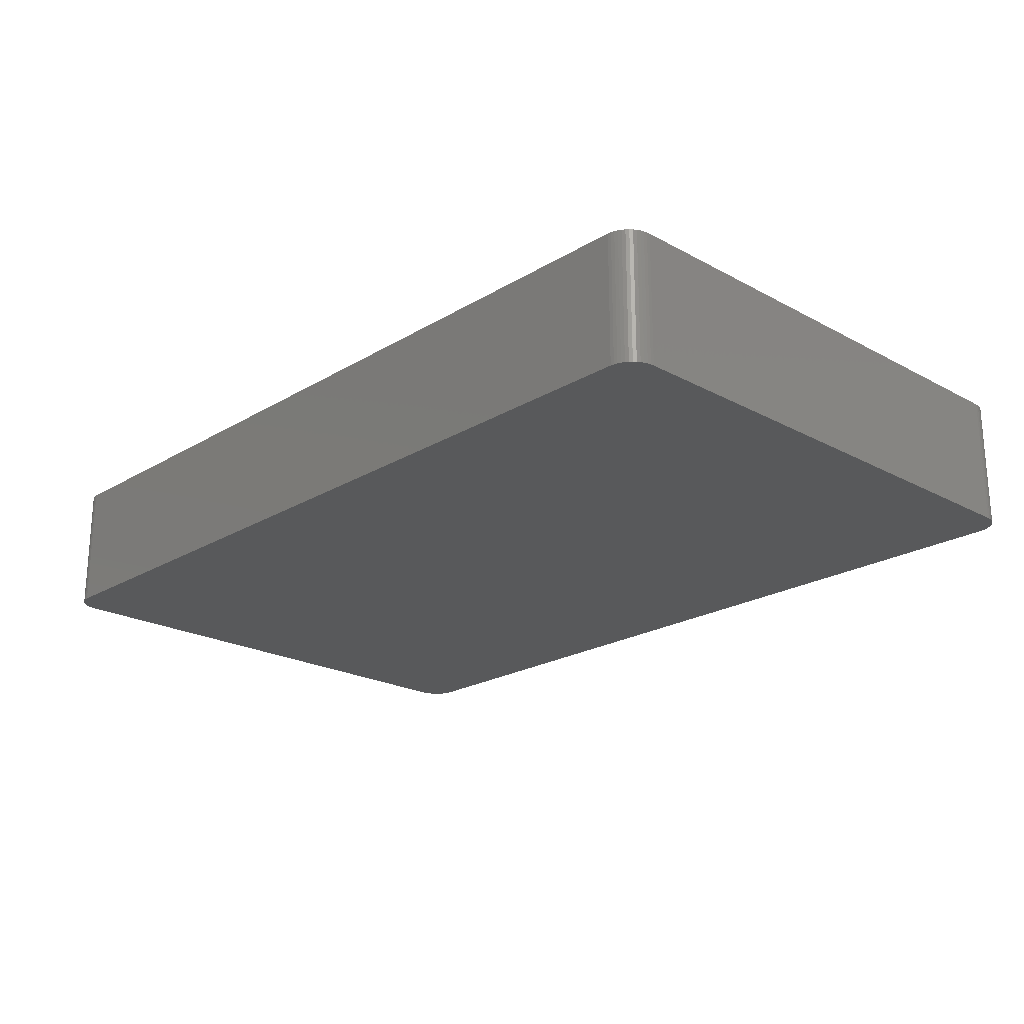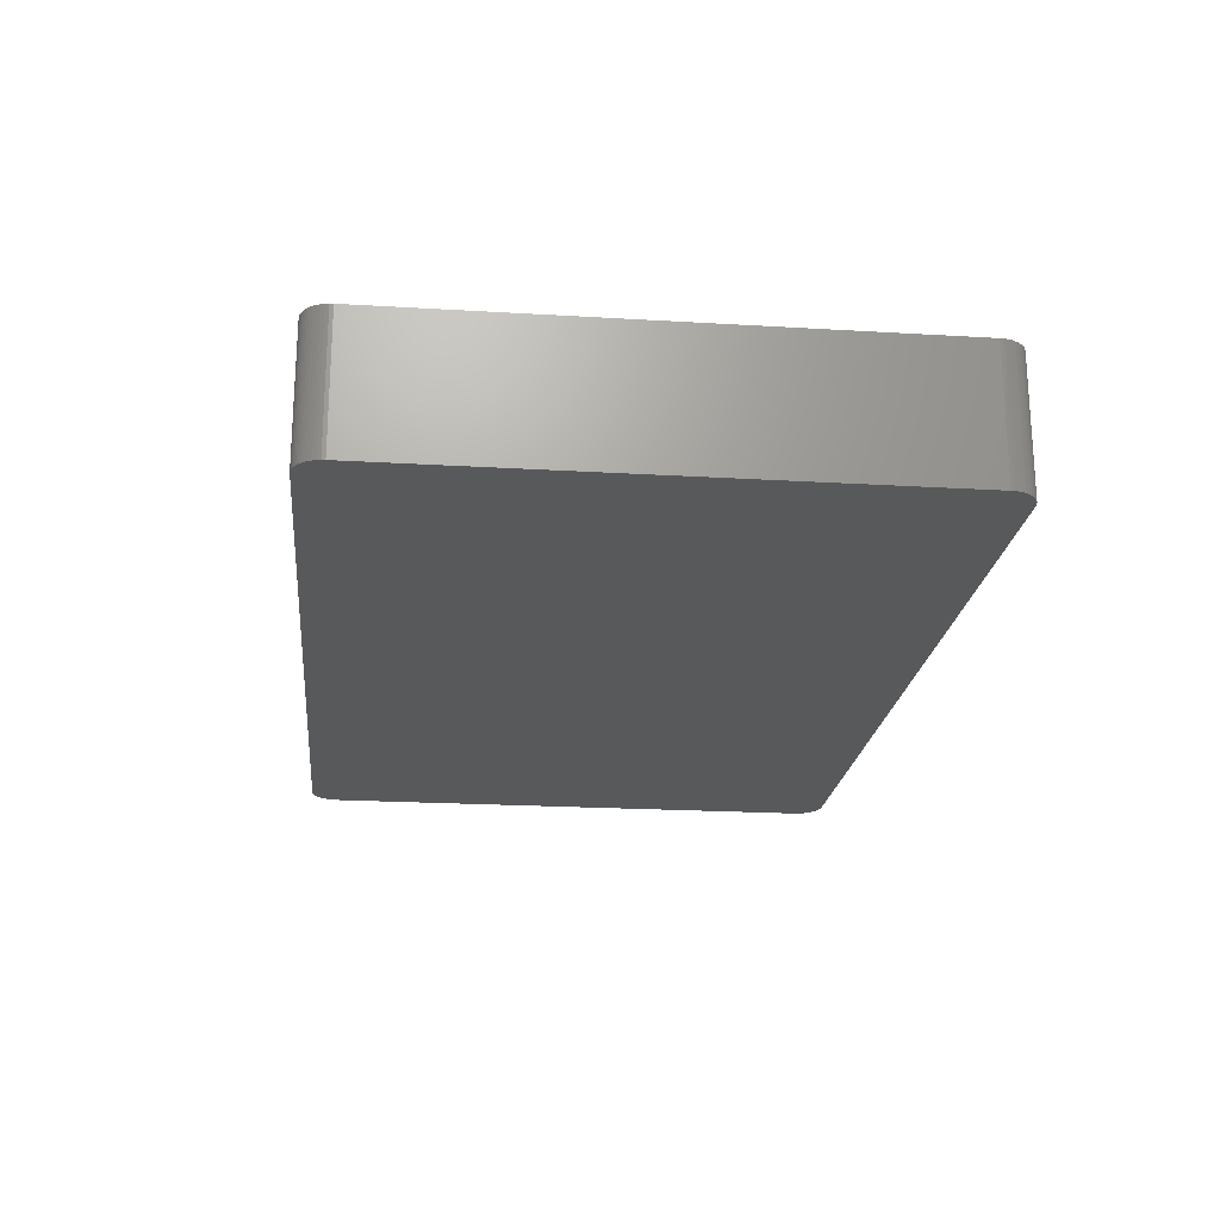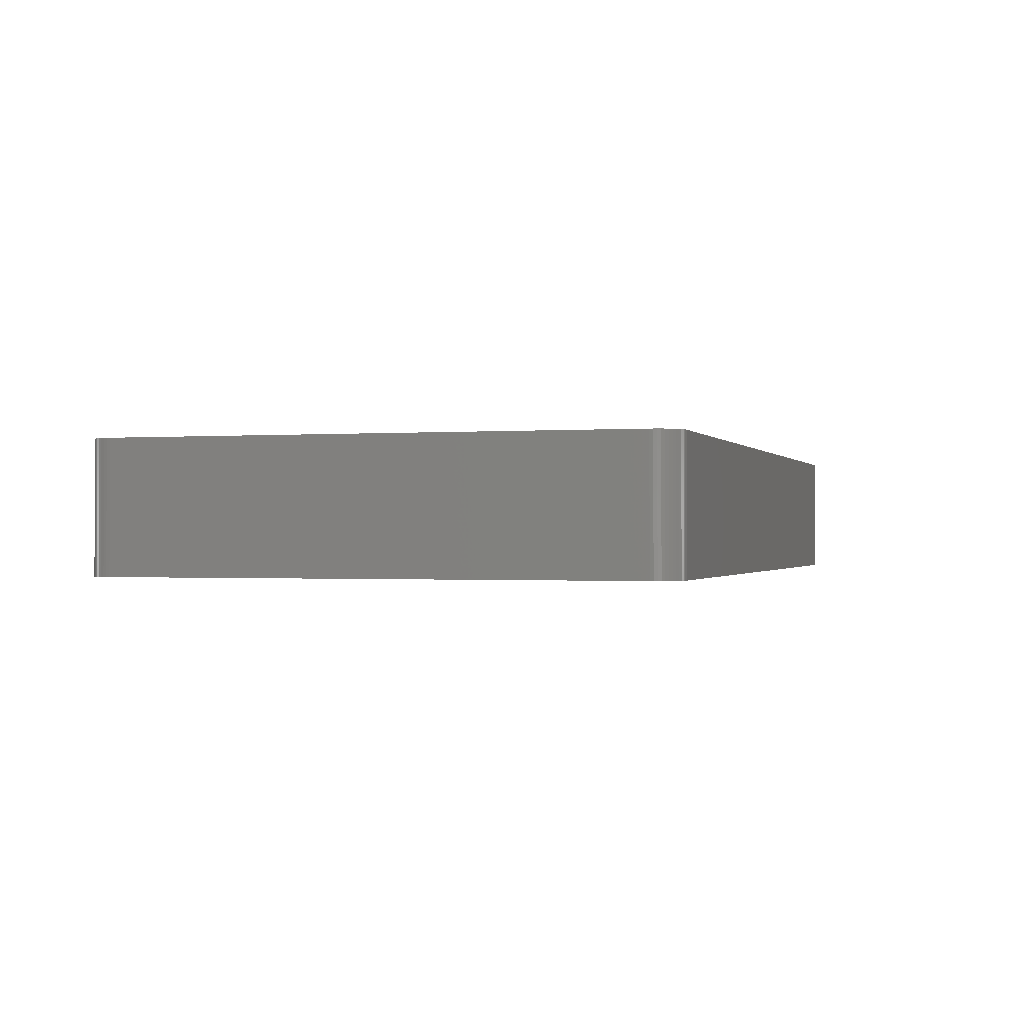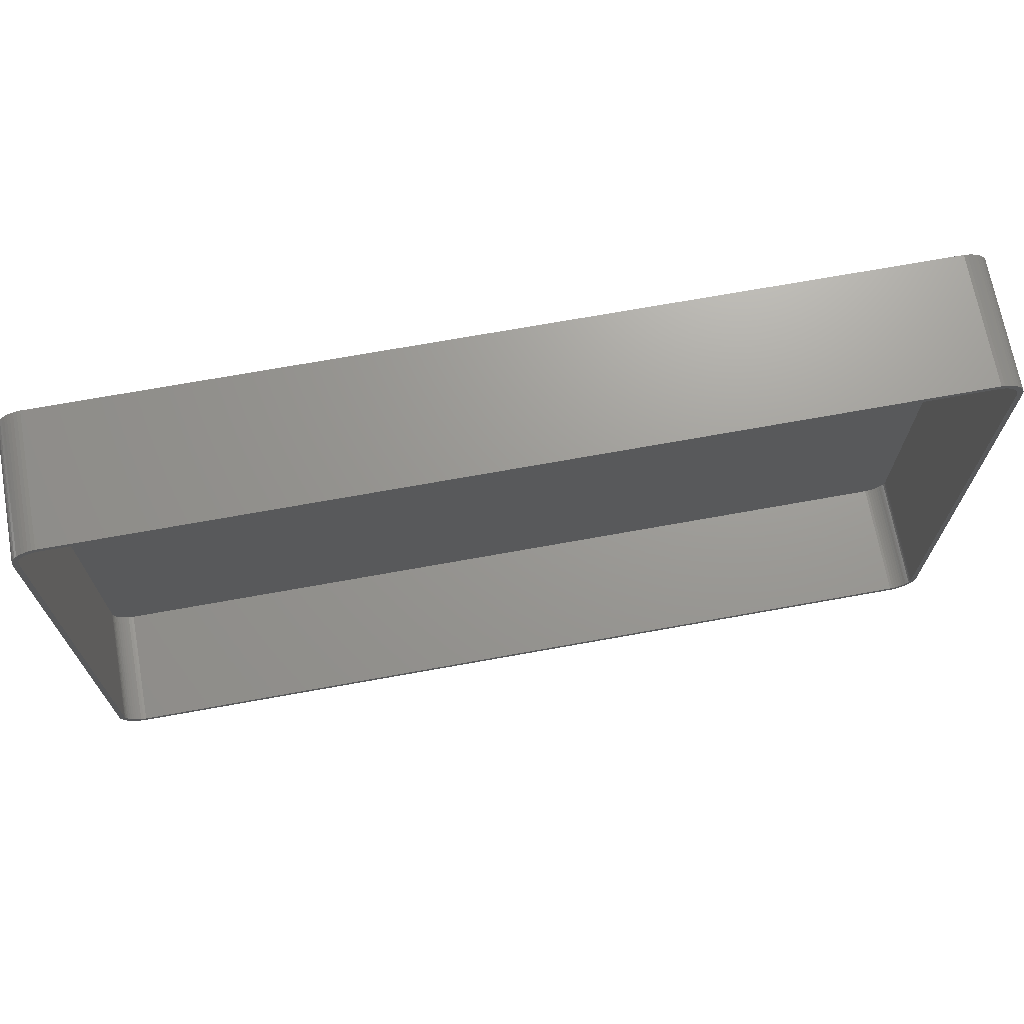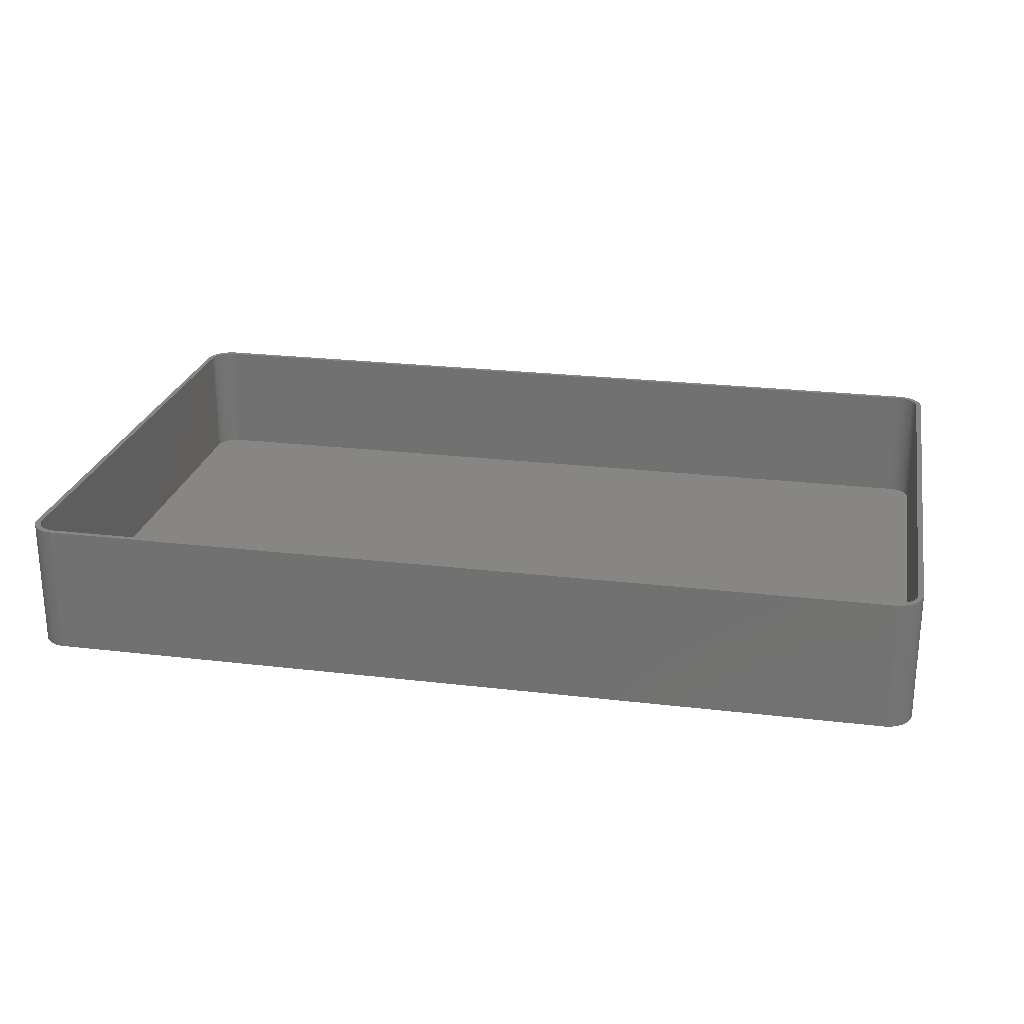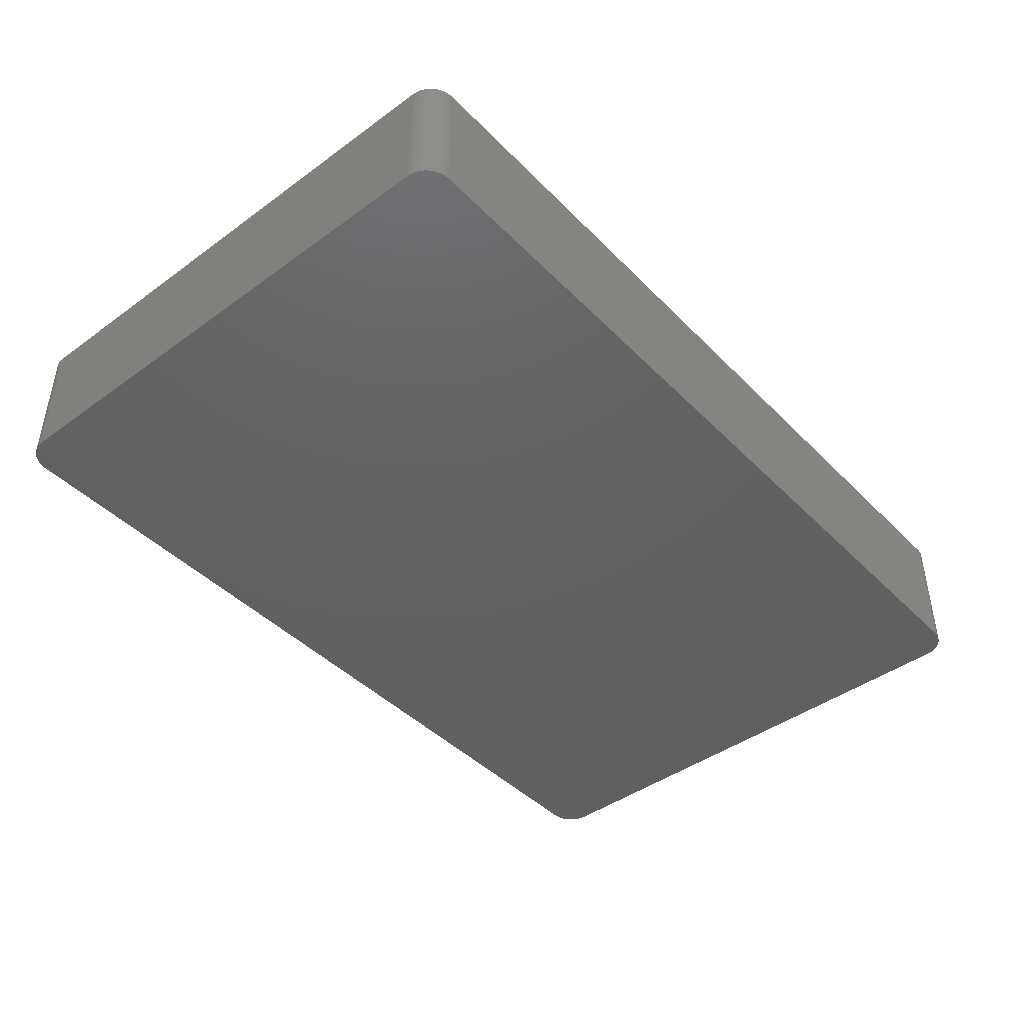
<metadata>
{"format":"stl","ext":"stl","renderer":"f3d","projection":"perspective","resolution":1024,"background":"white","views":[{"elev":-21.8,"azim":-133.6,"up":"+Z"},{"elev":-21.2,"azim":83.9,"up":"+Z"},{"elev":-0.7,"azim":-73.2,"up":"+Z"},{"elev":69.7,"azim":-10.3,"up":"+Y"},{"elev":24.0,"azim":-168.8,"up":"+Z"},{"elev":-43.6,"azim":-49.5,"up":"+Z"}]}
</metadata>
<code>
# stl→obj: 208 verts, 412 faces
v 81.5 47.5 24
v 82.5 47.5 24
v 82.46 48.13 24
v 82.5 -47.5 24
v 81.47 48 24
v 82.34 48.74 24
v 81.5 -47.5 24
v 81.37 48.49 24
v 82.15 49.34 24
v 82.46 -48.13 24
v 81.22 48.97 24
v 81.88 49.91 24
v 81.47 -48 24
v 81.01 49.43 24
v 81.55 50.44 24
v 82.34 -48.74 24
v 81.37 -48.49 24
v 80.74 49.85 24
v 81.14 50.92 24
v 80.42 50.24 24
v 80.69 51.35 24
v 80.05 50.58 24
v 80.18 51.72 24
v 79.64 50.88 24
v 79.63 52.02 24
v 79.2 51.12 24
v 79.05 52.26 24
v 78.74 51.3 24
v 78.44 52.41 24
v 78.25 51.43 24
v 77.81 52.49 24
v 77.75 51.49 24
v -77.75 51.49 24
v -77.81 52.49 24
v -78.25 51.43 24
v -78.44 52.41 24
v -78.74 51.3 24
v -79.05 52.26 24
v -79.2 51.12 24
v -79.63 52.02 24
v -79.64 50.88 24
v -80.18 51.72 24
v -80.05 50.58 24
v -80.69 51.35 24
v -80.42 50.24 24
v -81.14 50.92 24
v -80.74 49.85 24
v -81.55 50.44 24
v -81.01 49.43 24
v -81.88 49.91 24
v -81.22 48.97 24
v -82.34 48.74 24
v -81.37 48.49 24
v -82.15 49.34 24
v 82.15 -49.34 24
v 81.22 -48.97 24
v 81.88 -49.91 24
v 81.01 -49.43 24
v 81.55 -50.44 24
v 80.74 -49.85 24
v 81.14 -50.92 24
v 80.42 -50.24 24
v 80.69 -51.35 24
v 80.05 -50.58 24
v 80.18 -51.72 24
v 79.64 -50.88 24
v 79.63 -52.02 24
v 79.2 -51.12 24
v 79.05 -52.26 24
v 78.74 -51.3 24
v 78.44 -52.41 24
v 78.25 -51.43 24
v 77.81 -52.49 24
v 77.75 -51.49 24
v -77.75 -51.49 24
v -77.81 -52.49 24
v -78.25 -51.43 24
v -78.44 -52.41 24
v -78.74 -51.3 24
v -79.05 -52.26 24
v -79.2 -51.12 24
v -79.63 -52.02 24
v -79.64 -50.88 24
v -80.18 -51.72 24
v -80.05 -50.58 24
v -80.69 -51.35 24
v -80.42 -50.24 24
v -81.14 -50.92 24
v -80.74 -49.85 24
v -81.55 -50.44 24
v -81.01 -49.43 24
v -81.88 -49.91 24
v -81.22 -48.97 24
v -82.15 -49.34 24
v -81.37 -48.49 24
v -82.34 -48.74 24
v -81.47 -48 24
v -82.46 -48.13 24
v -81.5 -47.5 24
v -81.5 47.5 24
v -82.5 47.5 24
v -81.47 48 24
v -82.5 -47.5 24
v -82.46 48.13 24
v 77.81 52.49 0
v -77.81 52.49 0
v 81.14 50.92 0
v 80.69 51.35 0
v -78.44 52.41 0
v -77.81 -52.49 0
v 77.81 -52.49 0
v 78.44 52.41 0
v 82.46 48.13 0
v 82.5 47.5 0
v 82.5 -47.5 0
v -80.69 -51.35 0
v -80.18 -51.72 0
v -79.63 -52.02 0
v -79.05 52.26 0
v -79.63 52.02 0
v 82.15 49.34 0
v 82.34 48.74 0
v -80.69 51.35 0
v -81.14 50.92 0
v -82.46 -48.13 0
v -82.5 -47.5 0
v -82.5 47.5 0
v -82.46 48.13 0
v -82.34 48.74 0
v -82.15 49.34 0
v 81.55 50.44 0
v 81.55 -50.44 0
v 81.14 -50.92 0
v 82.34 -48.74 0
v 82.15 -49.34 0
v -78.44 -52.41 0
v 79.05 52.26 0
v 79.63 52.02 0
v 81.88 49.91 0
v 82.46 -48.13 0
v 79.63 -52.02 0
v 80.18 -51.72 0
v 80.69 -51.35 0
v -81.14 -50.92 0
v -79.05 -52.26 0
v -81.55 -50.44 0
v -82.15 -49.34 0
v -82.34 -48.74 0
v 81.88 -49.91 0
v 79.05 -52.26 0
v 80.18 51.72 0
v 78.44 -52.41 0
v -80.18 51.72 0
v -81.88 -49.91 0
v -81.55 50.44 0
v -81.88 49.91 0
v 77.75 51.49 2
v 78.25 51.43 2
v -77.75 51.49 2
v -78.25 51.43 2
v 80.74 49.85 2
v 80.42 50.24 2
v 77.75 -51.49 2
v -77.75 -51.49 2
v 81.5 -47.5 2
v 81.5 47.5 2
v -79.2 51.12 2
v -78.74 51.3 2
v -79.64 50.88 2
v -80.42 50.24 2
v -80.05 50.58 2
v 78.74 51.3 2
v 79.2 51.12 2
v 79.64 50.88 2
v 80.05 50.58 2
v -80.74 -49.85 2
v -80.42 -50.24 2
v -81.5 47.5 2
v -81.5 -47.5 2
v -81.47 48 2
v -81.22 48.97 2
v -81.37 48.49 2
v 81.01 49.43 2
v 81.22 -48.97 2
v 81.37 -48.49 2
v 81.22 48.97 2
v 81.37 48.49 2
v 80.42 -50.24 2
v 80.74 -49.85 2
v 79.64 -50.88 2
v 79.2 -51.12 2
v 80.05 -50.58 2
v -79.2 -51.12 2
v -79.64 -50.88 2
v -78.74 -51.3 2
v -78.25 -51.43 2
v -81.47 -48 2
v -80.74 49.85 2
v -81.01 49.43 2
v 81.47 48 2
v 81.01 -49.43 2
v 78.74 -51.3 2
v 78.25 -51.43 2
v -81.22 -48.97 2
v -81.01 -49.43 2
v -81.37 -48.49 2
v 81.47 -48 2
v -80.05 -50.58 2
f 1 2 3
f 2 1 4
f 5 3 6
f 7 4 1
f 8 6 9
f 4 7 10
f 11 9 12
f 13 10 7
f 14 12 15
f 10 13 16
f 17 16 13
f 3 5 1
f 6 8 5
f 9 11 8
f 18 15 19
f 12 14 11
f 15 18 14
f 20 19 21
f 19 20 18
f 22 21 23
f 21 22 20
f 23 24 22
f 25 24 23
f 25 26 24
f 27 26 25
f 27 28 26
f 29 28 27
f 29 30 28
f 31 30 29
f 31 32 30
f 31 33 32
f 34 33 31
f 34 35 33
f 36 35 34
f 36 37 35
f 38 37 36
f 38 39 37
f 40 39 38
f 40 41 39
f 42 41 40
f 41 42 43
f 44 43 42
f 43 44 45
f 46 45 44
f 45 46 47
f 48 47 46
f 47 48 49
f 50 49 48
f 49 50 51
f 52 53 54
f 51 54 53
f 54 51 50
f 16 17 55
f 56 55 17
f 55 56 57
f 58 57 56
f 57 58 59
f 60 59 58
f 59 60 61
f 62 61 60
f 61 62 63
f 64 63 62
f 63 64 65
f 66 65 64
f 66 67 65
f 68 67 66
f 68 69 67
f 70 69 68
f 70 71 69
f 72 71 70
f 72 73 71
f 74 73 72
f 75 73 74
f 75 76 73
f 77 76 75
f 77 78 76
f 79 78 77
f 79 80 78
f 81 80 79
f 81 82 80
f 83 82 81
f 84 83 85
f 83 84 82
f 86 85 87
f 85 86 84
f 88 87 89
f 90 89 91
f 87 88 86
f 92 91 93
f 94 93 95
f 96 95 97
f 89 90 88
f 98 97 99
f 100 101 99
f 53 52 102
f 103 99 101
f 104 102 52
f 98 99 103
f 102 104 100
f 91 92 90
f 100 104 101
f 93 94 92
f 95 96 94
f 97 98 96
f 105 34 31
f 34 105 106
f 107 21 19
f 21 107 108
f 106 36 34
f 36 106 109
f 110 73 76
f 73 110 111
f 112 31 29
f 31 112 105
f 2 113 3
f 113 2 114
f 4 114 2
f 114 4 115
f 116 84 86
f 84 116 117
f 117 82 84
f 82 117 118
f 119 40 38
f 40 119 120
f 6 121 9
f 121 6 122
f 123 46 44
f 46 123 124
f 125 103 126
f 103 125 98
f 126 101 127
f 101 126 103
f 127 104 128
f 104 127 101
f 129 54 130
f 54 129 52
f 15 107 19
f 107 15 131
f 3 122 6
f 122 3 113
f 109 38 36
f 38 109 119
f 61 132 59
f 132 61 133
f 55 134 16
f 134 55 135
f 136 76 78
f 76 136 110
f 137 29 27
f 29 137 112
f 138 27 25
f 27 138 137
f 12 131 15
f 131 12 139
f 9 139 12
f 139 9 121
f 16 140 10
f 140 16 134
f 141 65 67
f 65 141 142
f 143 61 63
f 61 143 133
f 144 86 88
f 86 144 116
f 118 80 82
f 80 118 145
f 145 78 80
f 78 145 136
f 144 90 146
f 90 144 88
f 147 96 148
f 96 147 94
f 111 115 140
f 115 111 114
f 111 140 134
f 105 114 111
f 111 134 135
f 114 105 113
f 111 135 149
f 113 105 122
f 111 149 132
f 122 105 121
f 111 132 133
f 121 105 139
f 111 133 143
f 139 105 131
f 111 143 142
f 131 105 107
f 111 142 141
f 107 105 108
f 111 141 150
f 108 105 151
f 111 150 152
f 151 105 138
f 138 105 137
f 137 105 112
f 110 105 111
f 110 106 105
f 126 110 136
f 110 126 106
f 126 136 145
f 127 106 126
f 126 145 118
f 106 127 109
f 126 118 117
f 109 127 119
f 126 117 116
f 119 127 120
f 126 116 144
f 120 127 153
f 126 144 146
f 153 127 123
f 126 146 154
f 123 127 124
f 126 154 147
f 124 127 155
f 126 147 148
f 155 127 156
f 126 148 125
f 156 127 130
f 130 127 129
f 129 127 128
f 130 50 156
f 50 130 54
f 155 46 124
f 46 155 48
f 151 25 23
f 25 151 138
f 108 23 21
f 23 108 151
f 57 135 55
f 135 57 149
f 59 149 57
f 149 59 132
f 10 115 4
f 115 10 140
f 150 67 69
f 67 150 141
f 154 94 147
f 94 154 92
f 148 98 125
f 98 148 96
f 120 42 40
f 42 120 153
f 153 44 42
f 44 153 123
f 142 63 65
f 63 142 143
f 152 69 71
f 69 152 150
f 111 71 73
f 71 111 152
f 146 92 154
f 92 146 90
f 156 48 155
f 48 156 50
f 128 52 129
f 52 128 104
f 157 30 32
f 30 157 158
f 159 32 33
f 32 159 157
f 160 33 35
f 33 160 159
f 161 20 162
f 20 161 18
f 163 75 74
f 75 163 164
f 165 1 166
f 1 165 7
f 167 37 39
f 37 167 168
f 169 39 41
f 39 169 167
f 170 43 45
f 43 170 171
f 172 26 28
f 26 172 173
f 173 24 26
f 24 173 174
f 175 20 22
f 20 175 162
f 87 176 89
f 176 87 177
f 99 178 100
f 178 99 179
f 100 180 102
f 180 100 178
f 53 181 51
f 181 53 182
f 168 35 37
f 35 168 160
f 158 28 30
f 28 158 172
f 174 22 24
f 22 174 175
f 183 18 161
f 18 183 14
f 184 17 185
f 17 184 56
f 171 41 43
f 41 171 169
f 186 14 183
f 14 186 11
f 187 11 186
f 11 187 8
f 188 60 189
f 60 188 62
f 190 68 66
f 68 190 191
f 188 64 62
f 64 188 192
f 193 83 81
f 83 193 194
f 195 81 79
f 81 195 193
f 196 79 77
f 79 196 195
f 97 179 99
f 179 97 197
f 49 198 47
f 198 49 199
f 47 170 45
f 170 47 198
f 200 8 187
f 8 200 5
f 166 5 200
f 5 166 1
f 201 56 184
f 56 201 58
f 189 58 201
f 58 189 60
f 192 66 64
f 66 192 190
f 191 70 68
f 70 191 202
f 203 74 72
f 74 203 163
f 164 77 75
f 77 164 196
f 91 204 93
f 204 91 205
f 89 205 91
f 205 89 176
f 93 206 95
f 206 93 204
f 51 199 49
f 199 51 181
f 102 182 53
f 182 102 180
f 207 7 165
f 7 207 13
f 185 13 207
f 13 185 17
f 202 72 70
f 72 202 203
f 194 85 83
f 85 194 208
f 208 87 85
f 87 208 177
f 157 166 200
f 166 157 165
f 157 200 187
f 163 165 157
f 157 187 186
f 165 163 207
f 157 186 183
f 207 163 185
f 157 183 161
f 185 163 184
f 157 161 162
f 184 163 201
f 157 162 175
f 201 163 189
f 157 175 174
f 189 163 188
f 157 174 173
f 188 163 192
f 157 173 172
f 192 163 190
f 157 172 158
f 190 163 191
f 191 163 202
f 202 163 203
f 159 163 157
f 159 164 163
f 178 159 160
f 159 178 164
f 178 160 168
f 179 164 178
f 178 168 167
f 164 179 196
f 178 167 169
f 196 179 195
f 178 169 171
f 195 179 193
f 178 171 170
f 193 179 194
f 178 170 198
f 194 179 208
f 178 198 199
f 208 179 177
f 178 199 181
f 177 179 176
f 178 181 182
f 176 179 205
f 178 182 180
f 205 179 204
f 204 179 206
f 206 179 197
f 95 197 97
f 197 95 206

</code>
